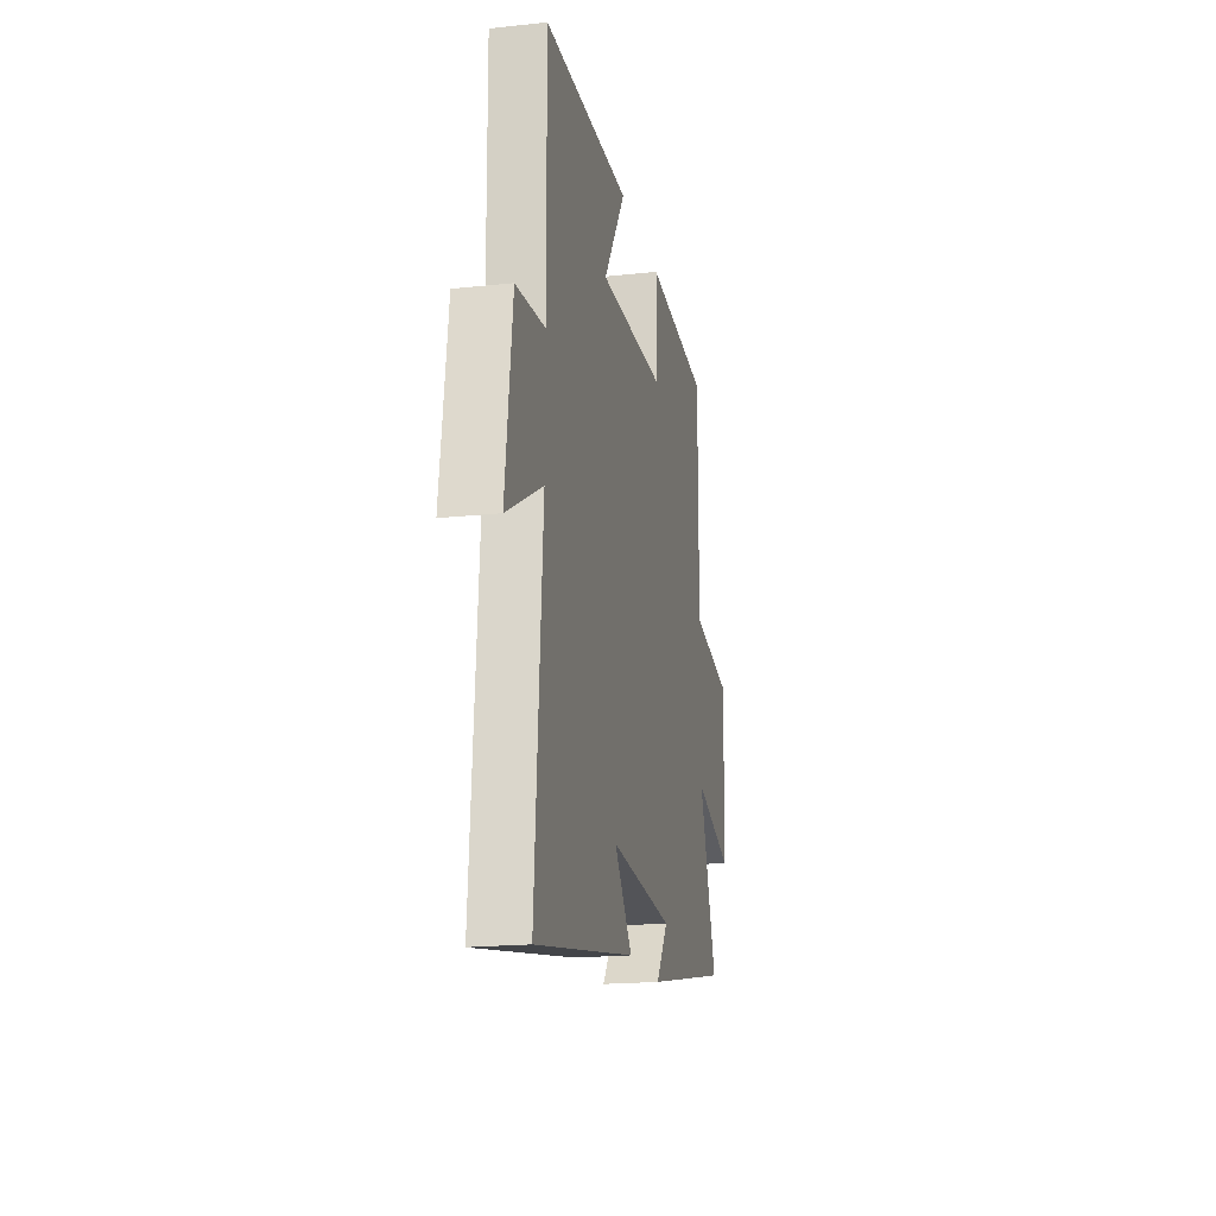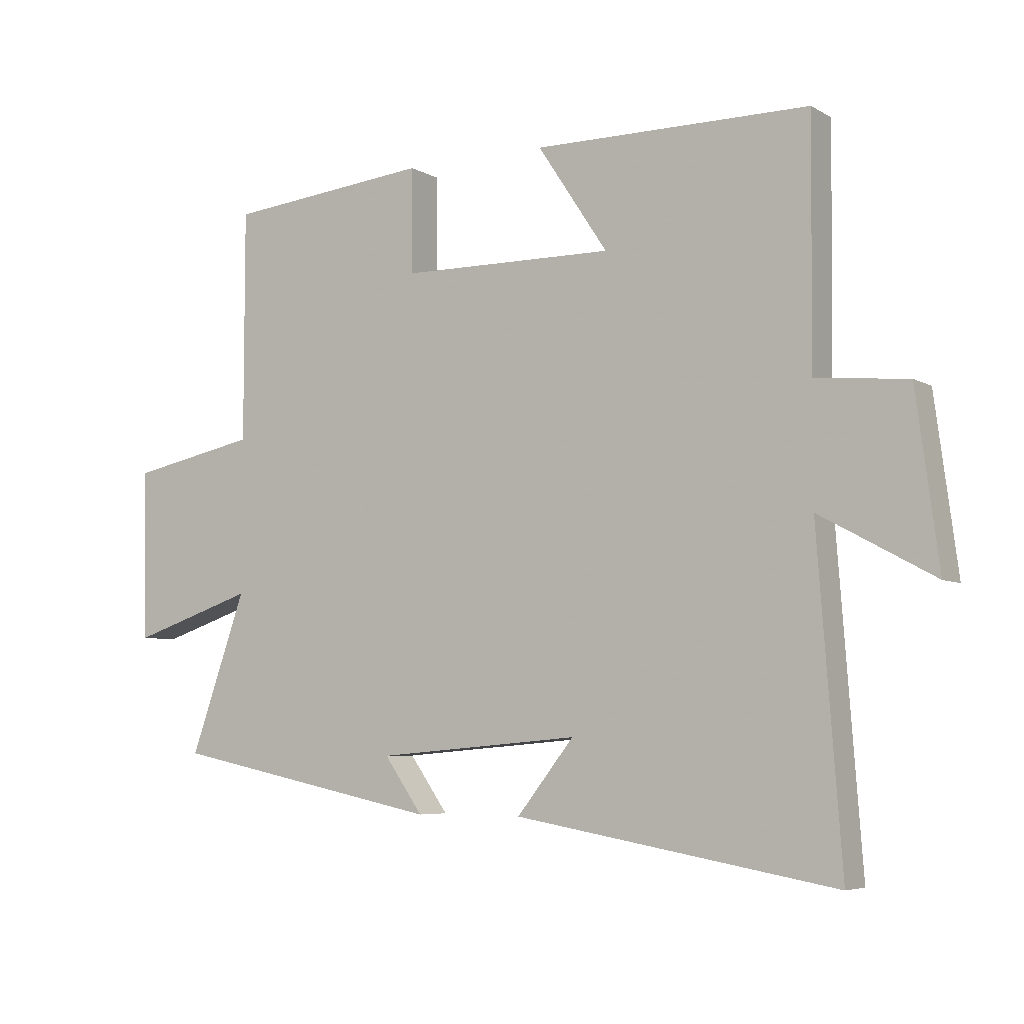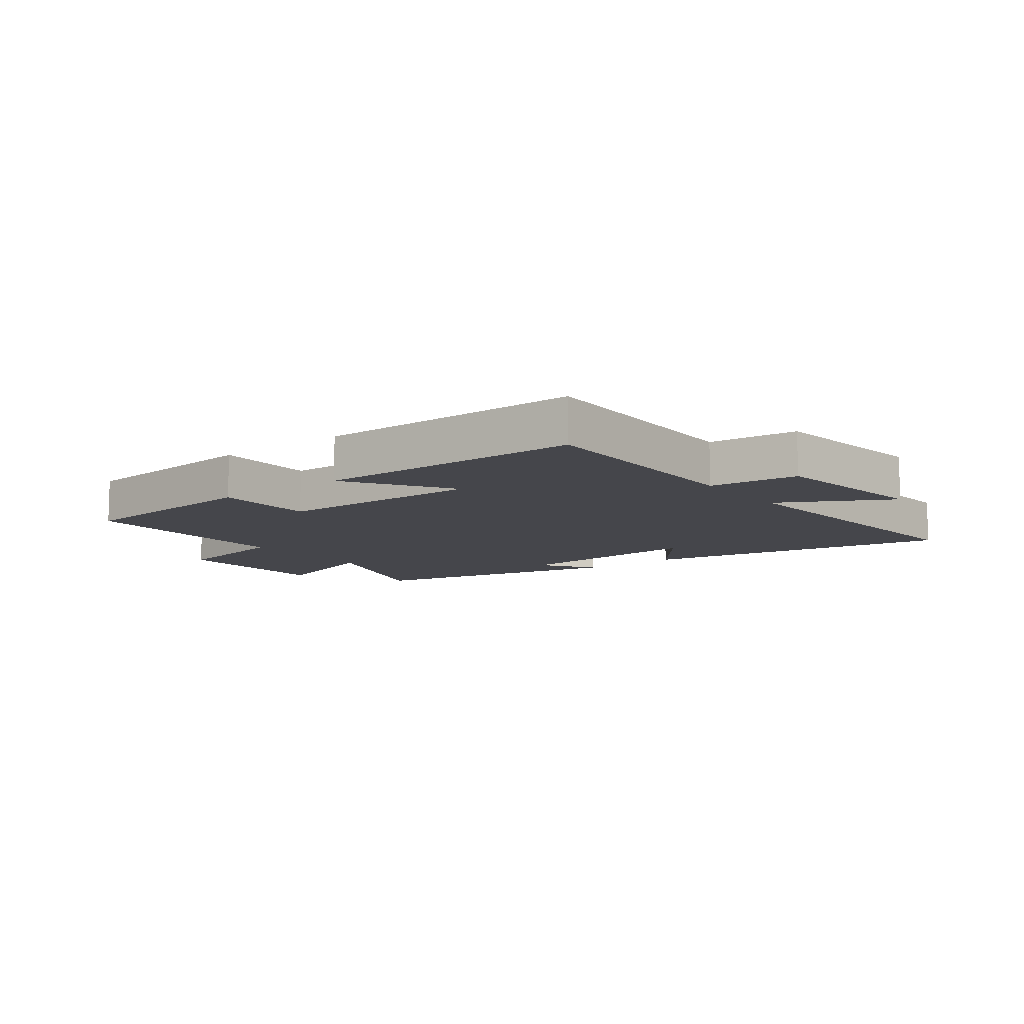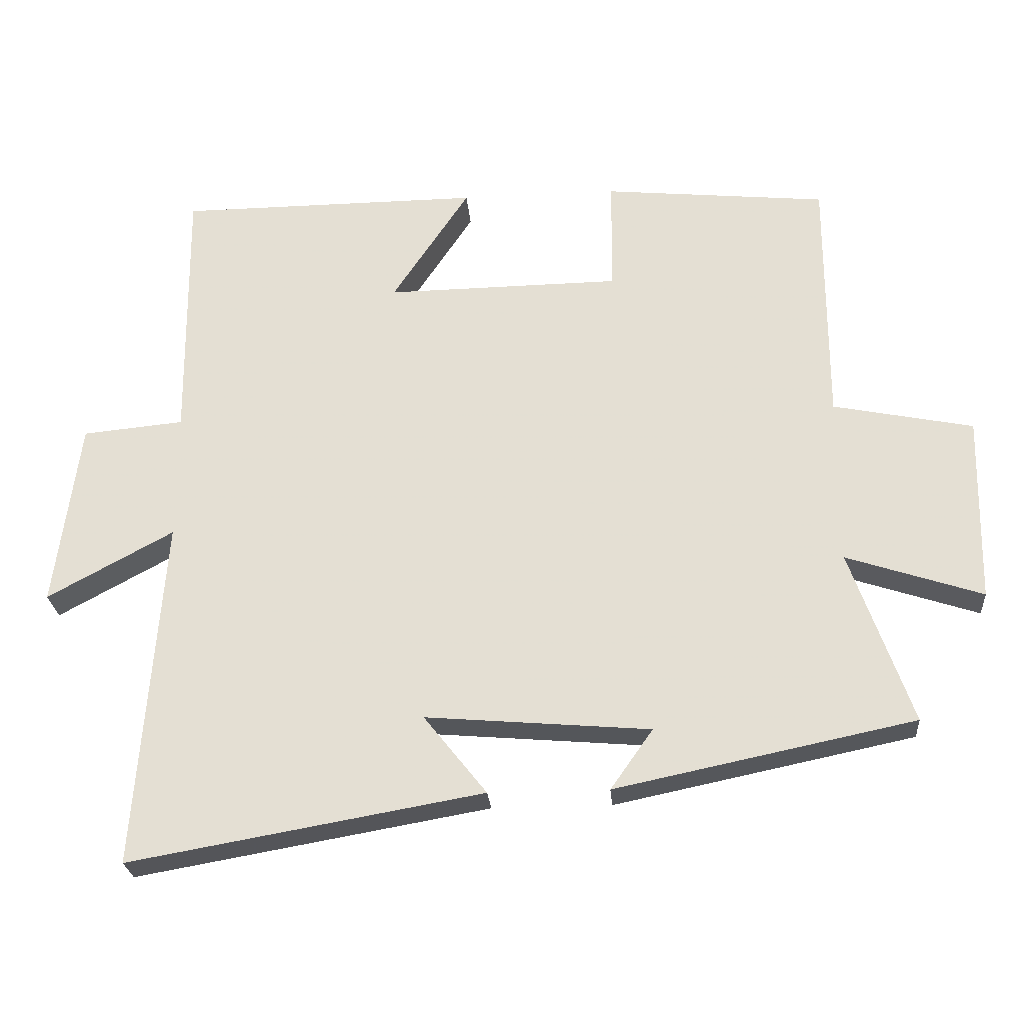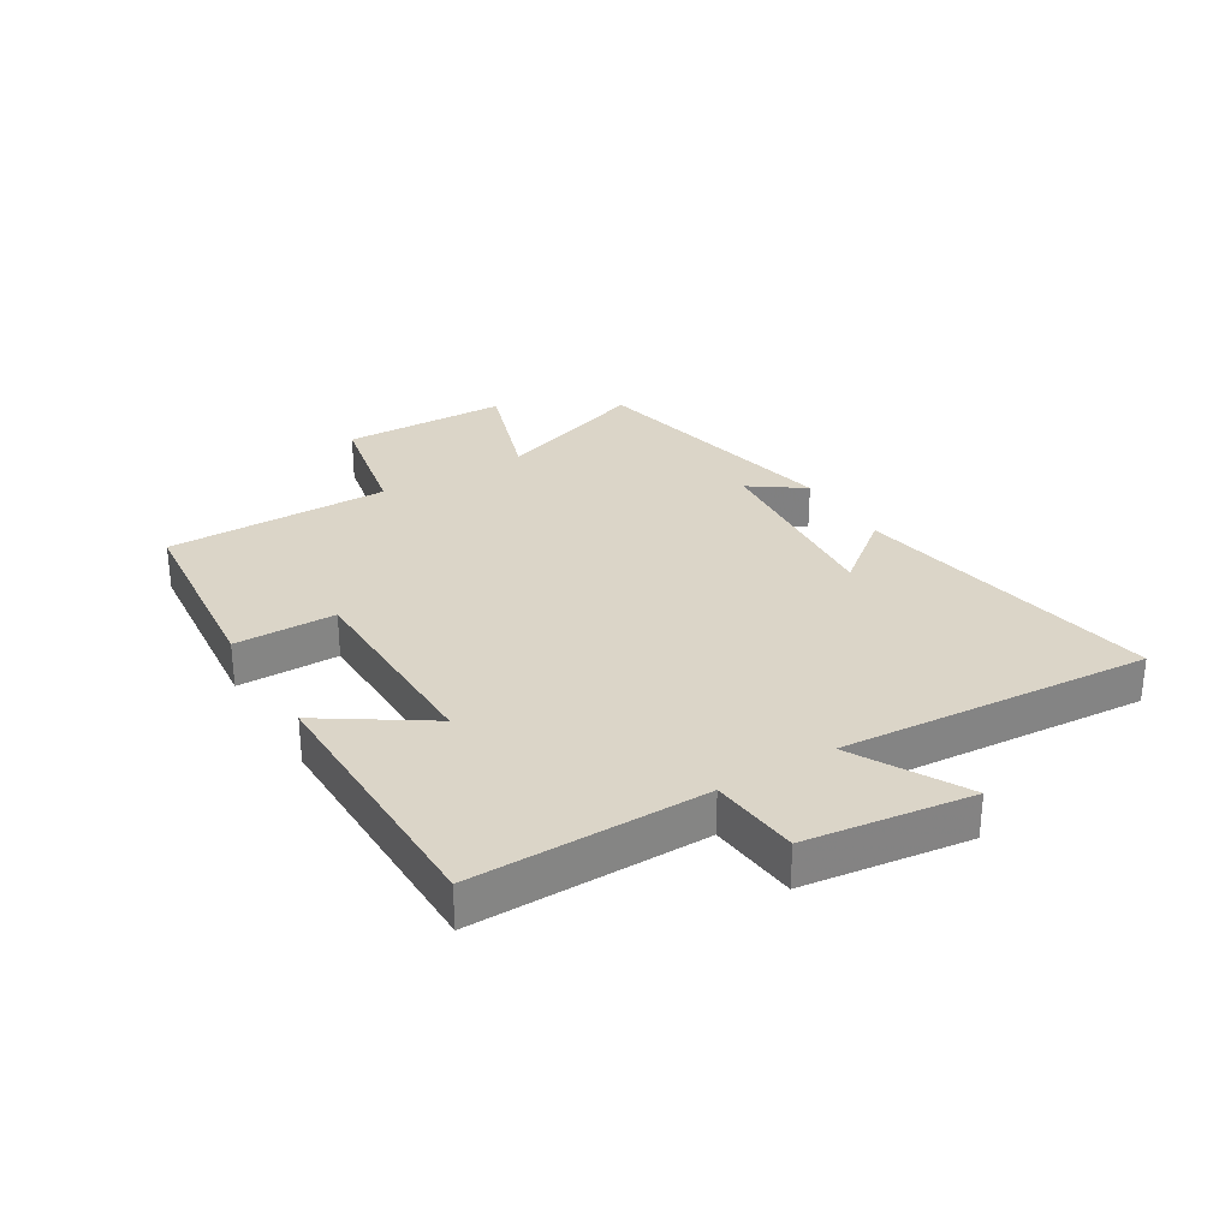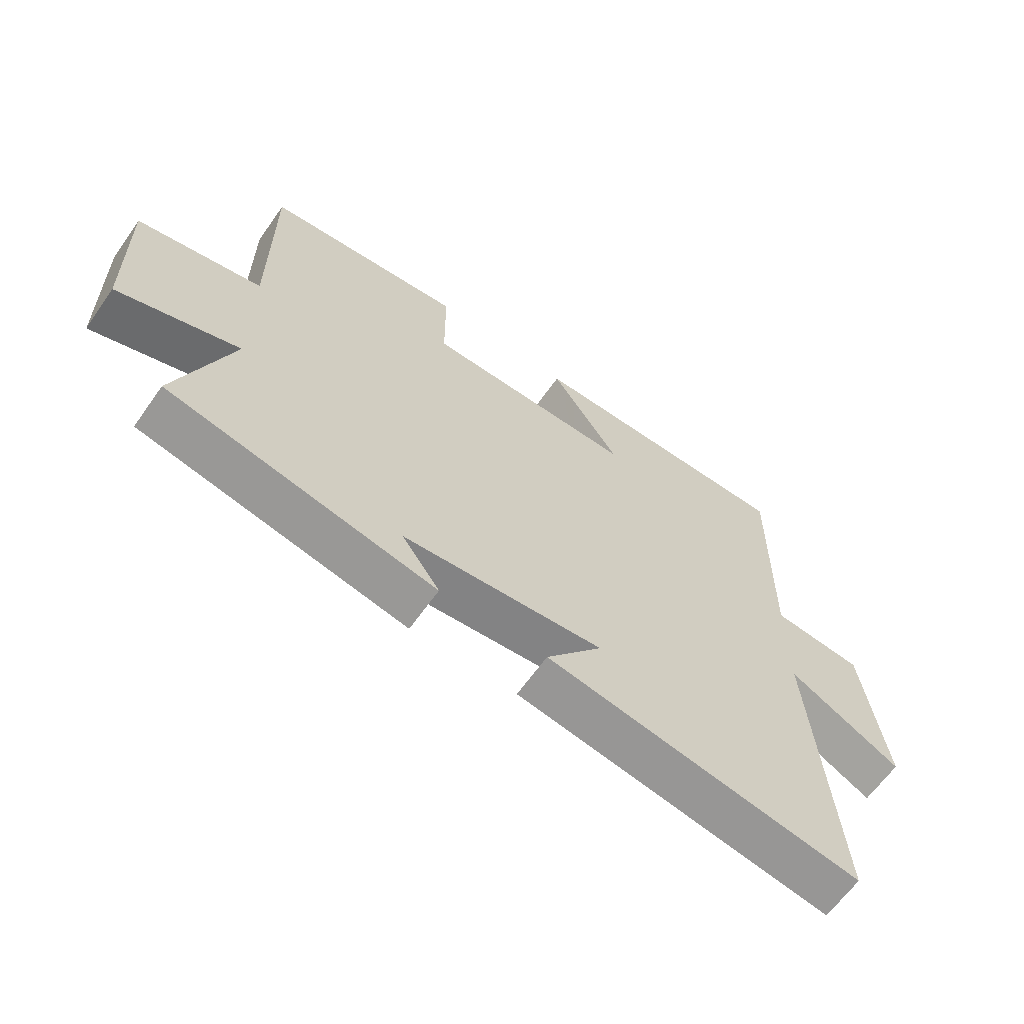
<metadata>
{"format":"obj","ext":"obj","renderer":"f3d","projection":"perspective","resolution":1024,"background":"white","views":[{"elev":-18.7,"azim":101.7,"up":"+Z"},{"elev":-5.8,"azim":31.6,"up":"+Z"},{"elev":-10.0,"azim":37.4,"up":"+Y"},{"elev":-25.6,"azim":-175.4,"up":"+Z"},{"elev":29.5,"azim":58.7,"up":"+Y"},{"elev":-63.7,"azim":-35.1,"up":"+Z"}]}
</metadata>
<code>
v -0.59 0.07 -0.409
v -0.5 0.07 -0.154
v -0.699 0.07 -0.22
v -0.705 0.07 0.054
v -0.5 0.07 0.096
v -0.5 0.07 0.467
v -0.172 0.07 0.5
v -0.171 0.07 0.333
v 0.173 0.07 0.329
v 0.06 0.07 0.5
v 0.504 0.07 0.498
v 0.5 0.07 0.112
v 0.648 0.07 0.098
v 0.684 0.07 -0.176
v 0.5 0.07 -0.076
v 0.538 0.07 -0.59
v 0.022 0.07 -0.5
v 0.114 0.07 -0.384
v -0.214 0.07 -0.412
v -0.152 0.07 -0.5
v -0.59 0 -0.409
v -0.5 0 -0.154
v -0.699 0 -0.22
v -0.705 0 0.054
v -0.5 0 0.096
v -0.5 0 0.467
v -0.172 0 0.5
v -0.171 0 0.333
v 0.173 0 0.329
v 0.06 0 0.5
v 0.504 0 0.498
v 0.5 0 0.112
v 0.648 0 0.098
v 0.684 0 -0.176
v 0.5 0 -0.076
v 0.538 0 -0.59
v 0.022 0 -0.5
v 0.114 0 -0.384
v -0.214 0 -0.412
v -0.152 0 -0.5
f 19 20 1 2
f 18 19 2
f 15 16 17 18
f 15 18 2
f 12 13 14 15
f 12 15 2
f 9 10 11 12
f 8 9 12 2
f 5 6 7 8
f 5 8 2 3
f 3 4 5
f 22 21 40 39
f 22 39 38
f 38 37 36 35
f 22 38 35
f 35 34 33 32
f 22 35 32
f 32 31 30 29
f 22 32 29 28
f 28 27 26 25
f 23 22 28 25
f 25 24 23
f 1 21 22 2
f 2 22 23 3
f 3 23 24 4
f 4 24 25 5
f 5 25 26 6
f 6 26 27 7
f 7 27 28 8
f 8 28 29 9
f 9 29 30 10
f 10 30 31 11
f 11 31 32 12
f 12 32 33 13
f 13 33 34 14
f 14 34 35 15
f 15 35 36 16
f 16 36 37 17
f 17 37 38 18
f 18 38 39 19
f 19 39 40 20
f 20 40 21 1

</code>
